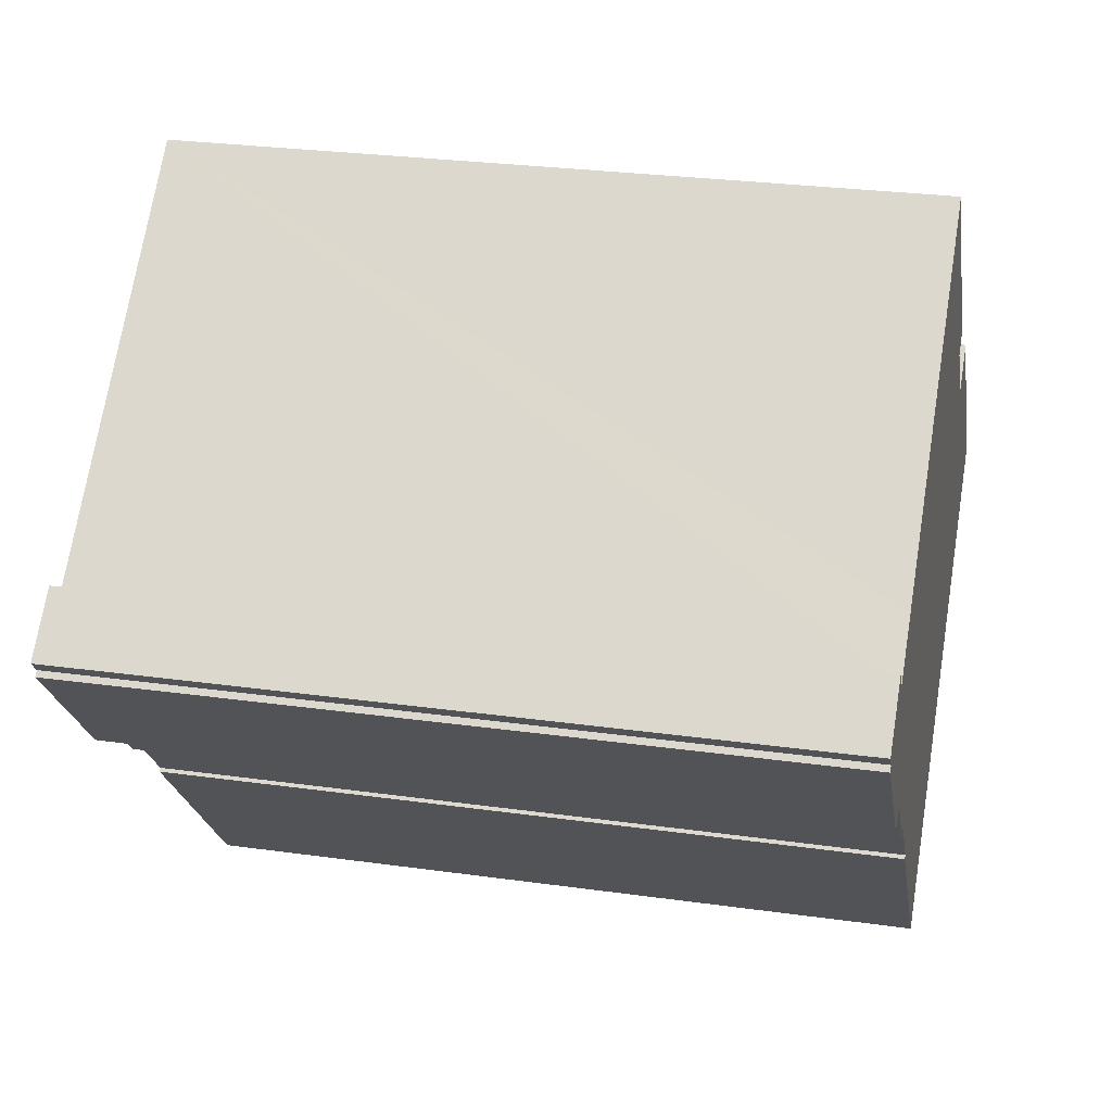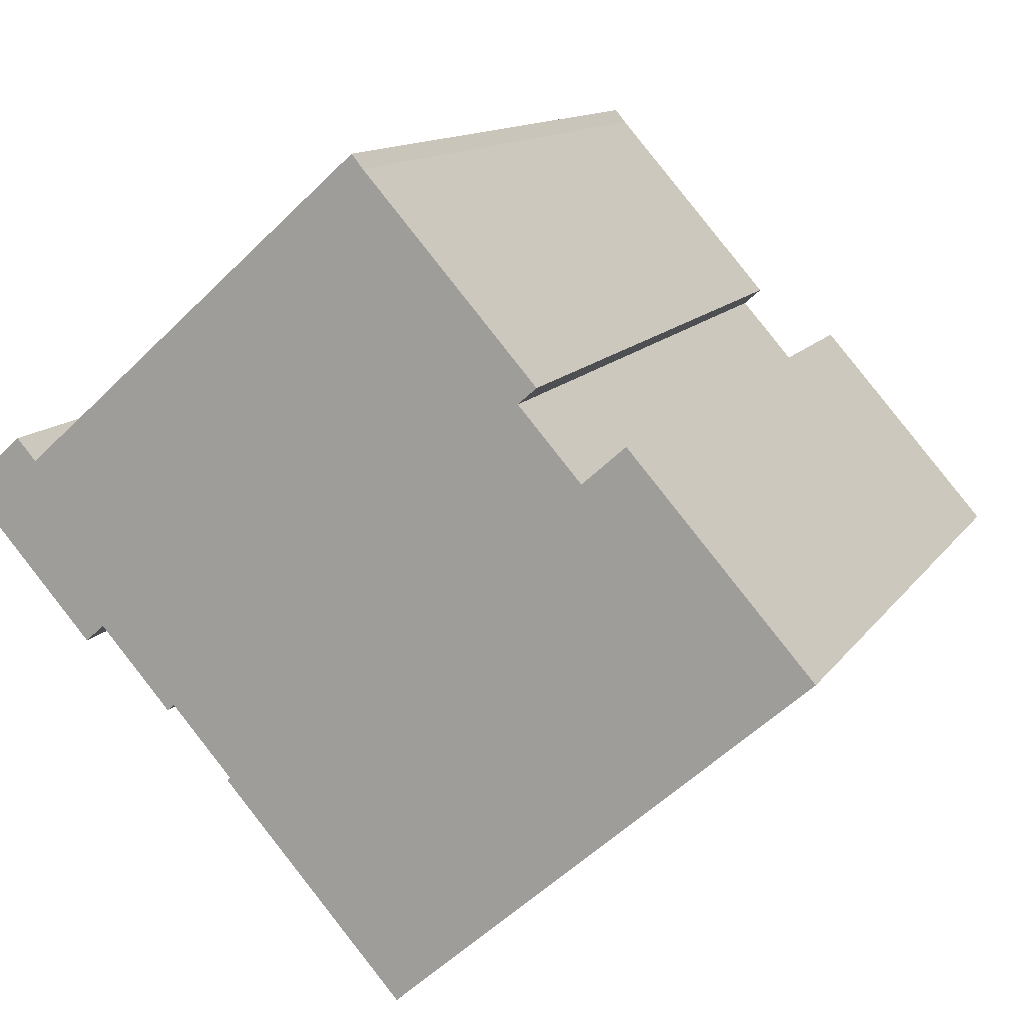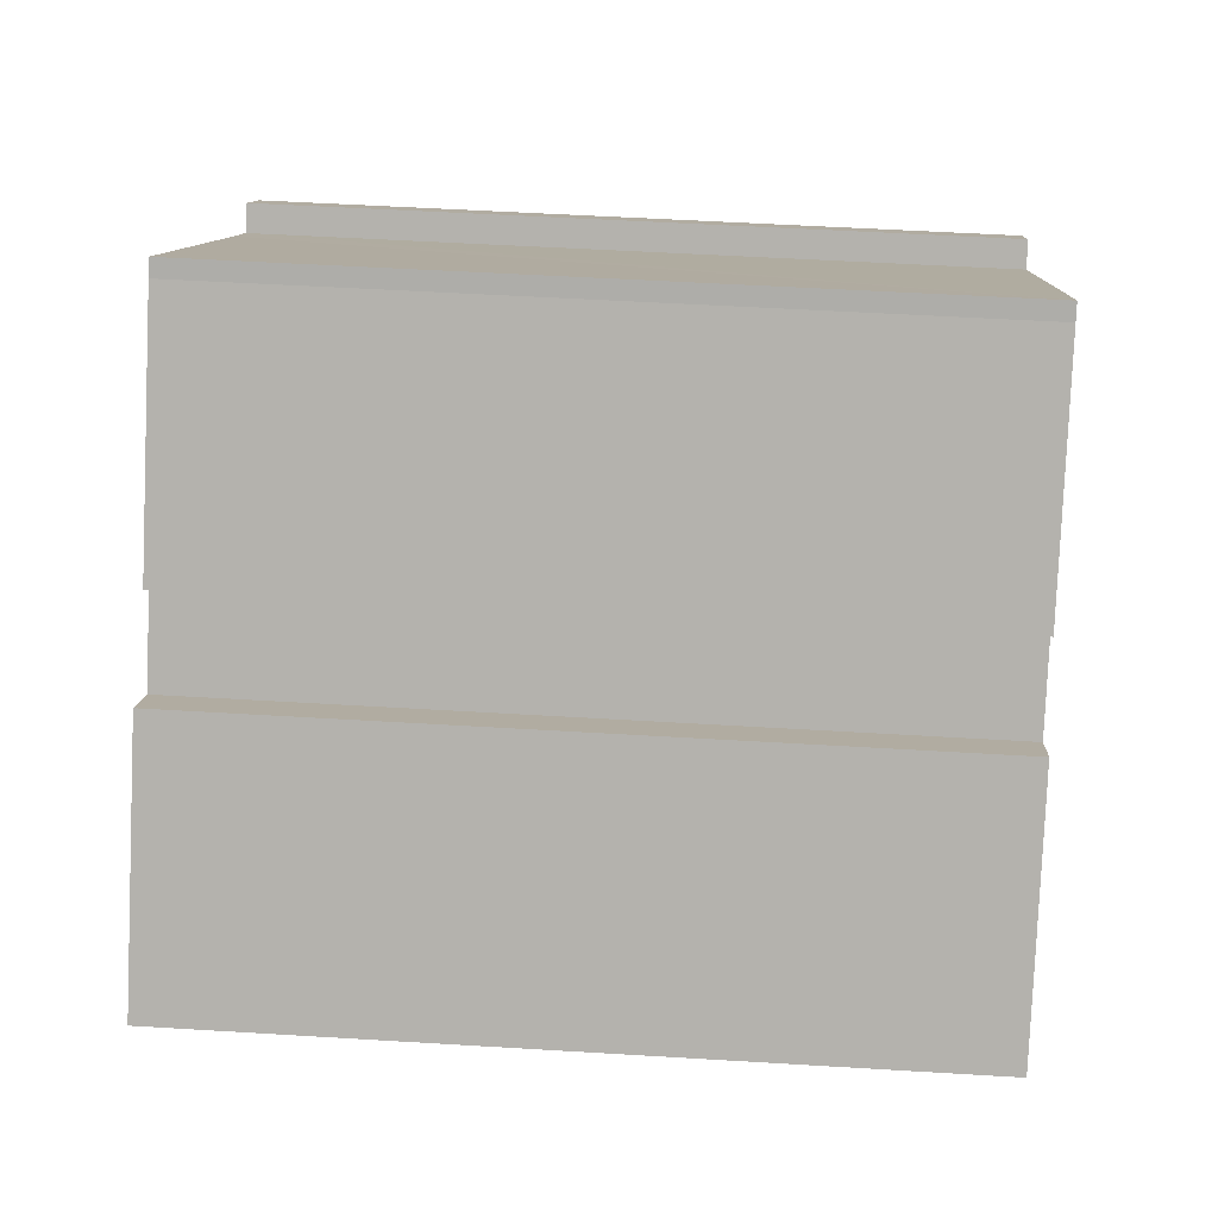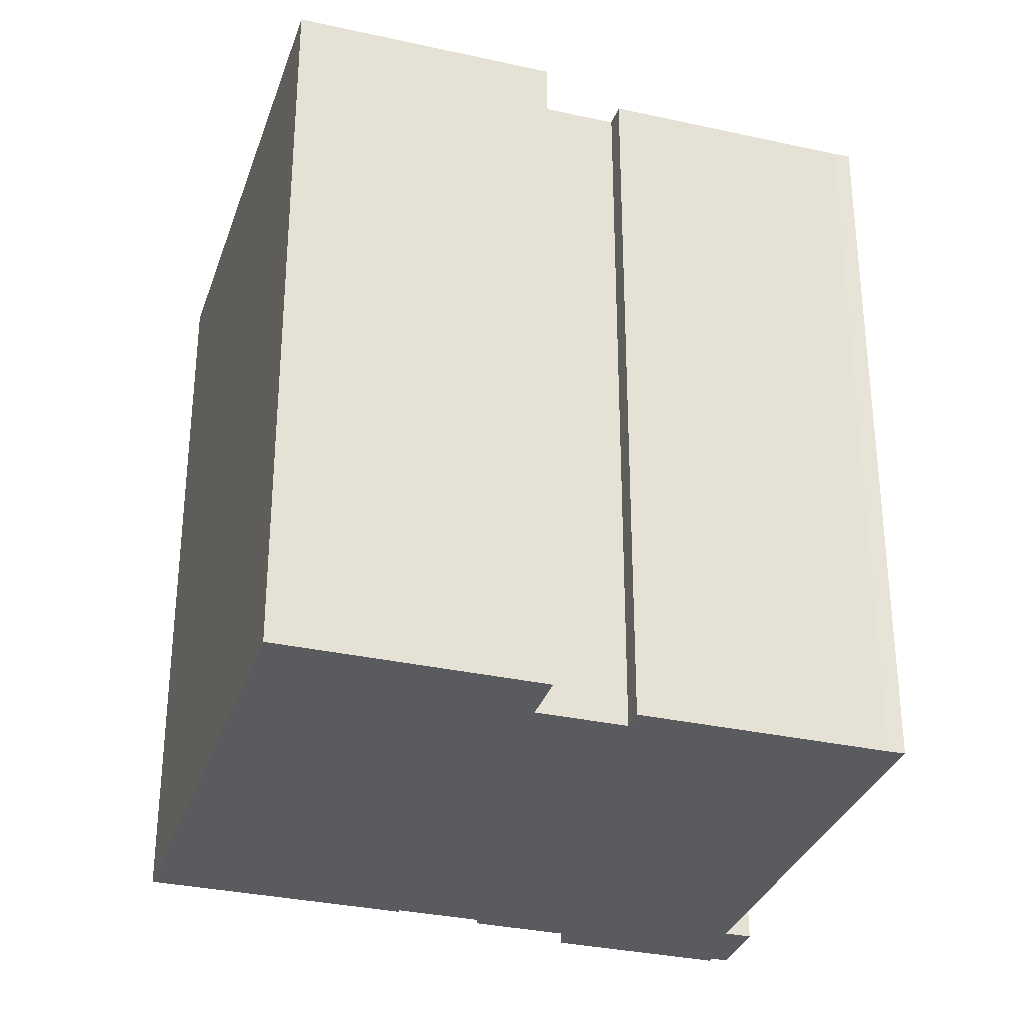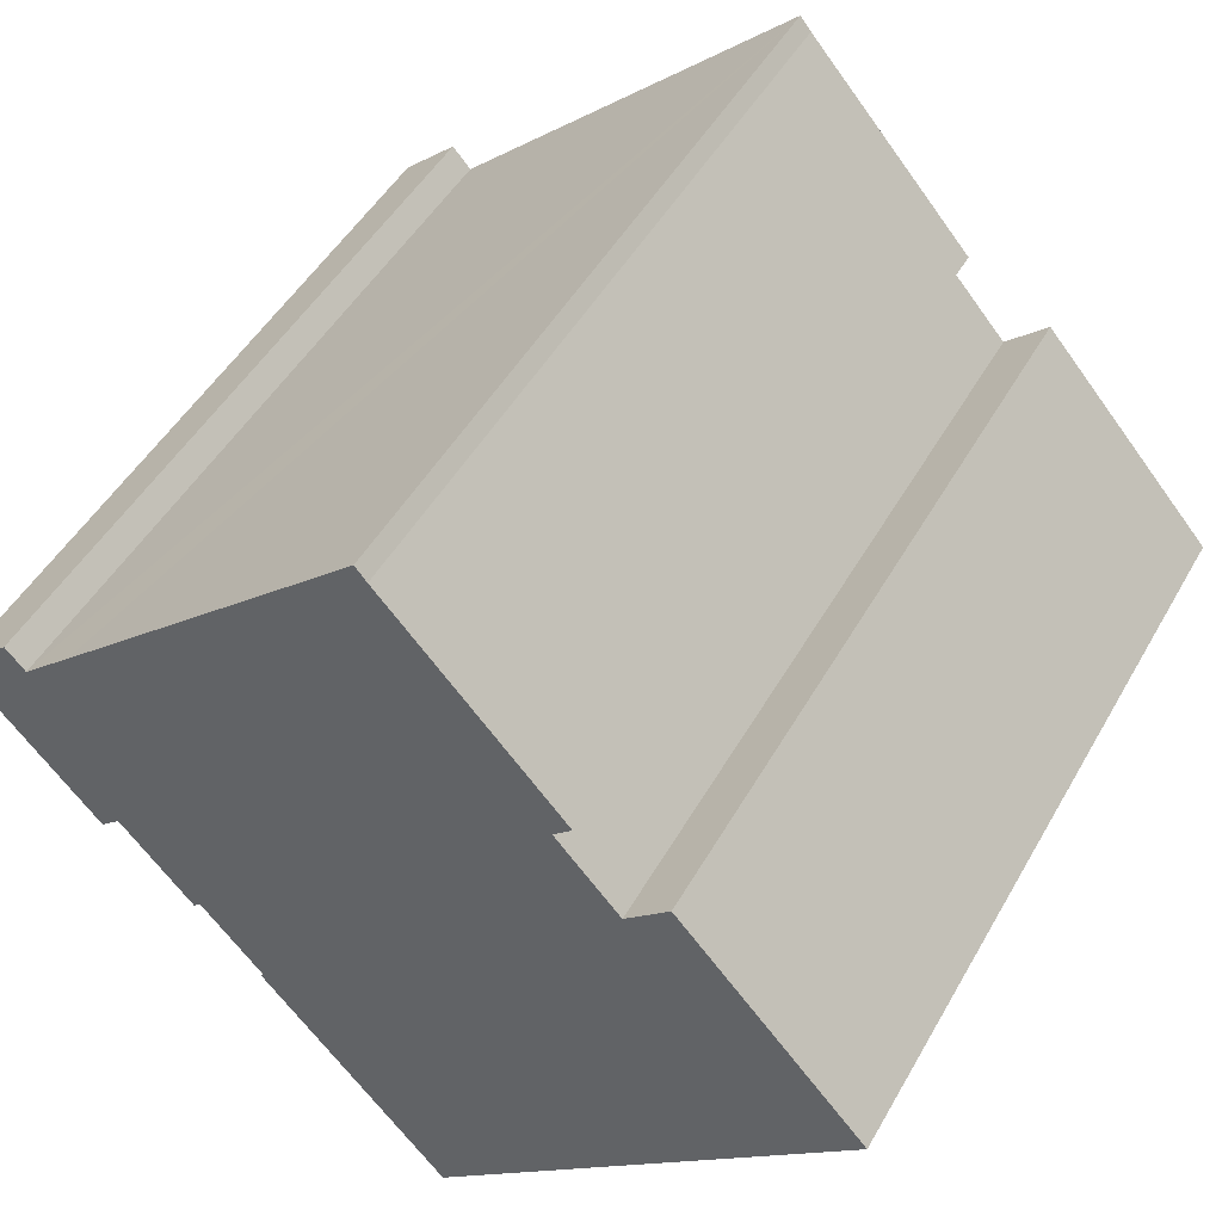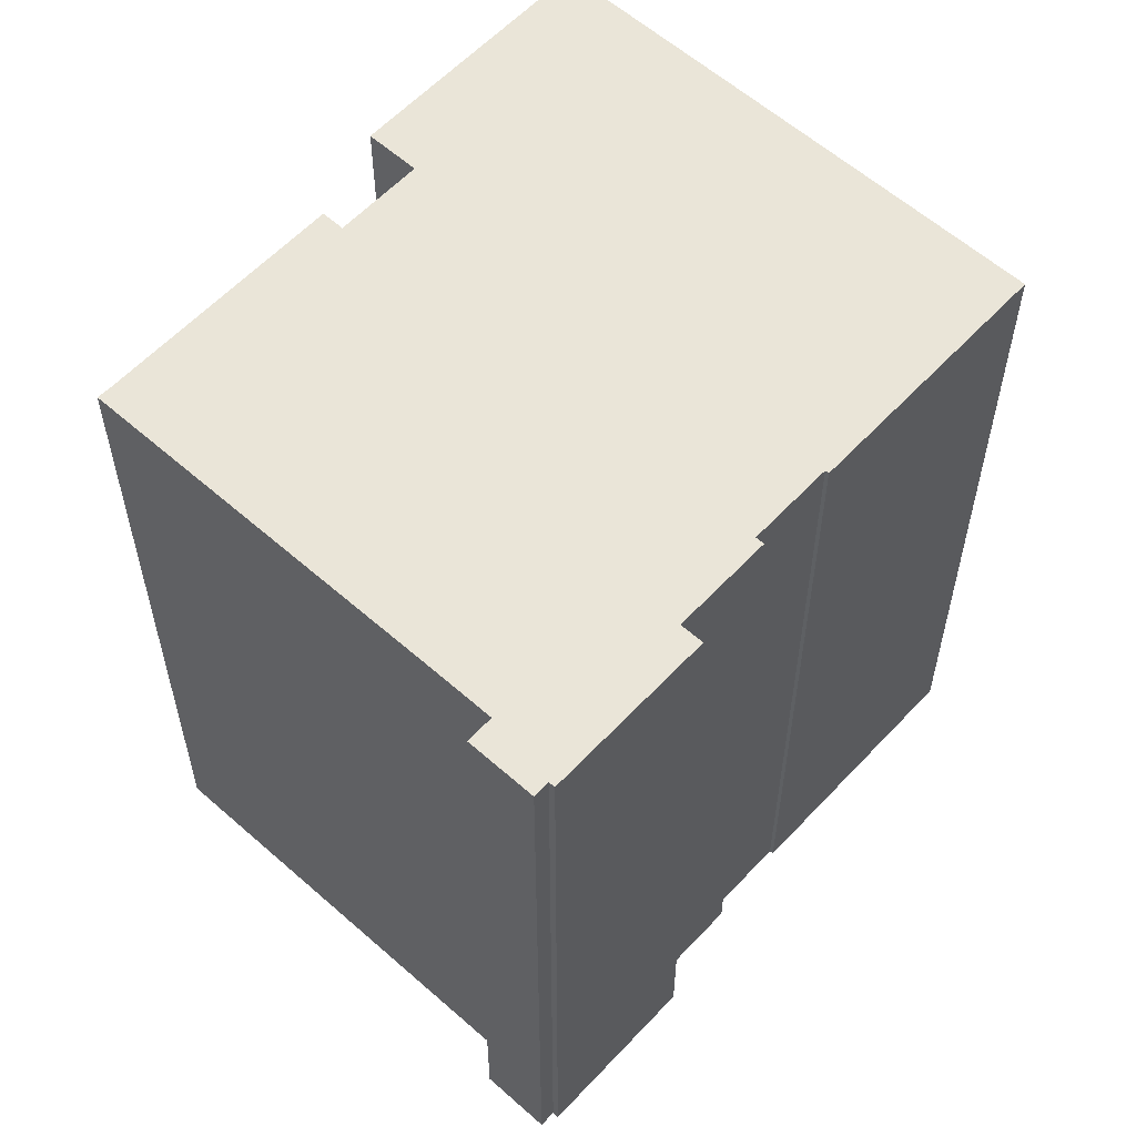
<metadata>
{"format":"obj","ext":"obj","renderer":"f3d","projection":"perspective","resolution":1024,"background":"white","views":[{"elev":27.3,"azim":102.2,"up":"+Z"},{"elev":12.3,"azim":-158.9,"up":"+Z"},{"elev":51.3,"azim":-86.2,"up":"+Z"},{"elev":-32.3,"azim":-65.8,"up":"+Y"},{"elev":48.0,"azim":-151.7,"up":"+Z"},{"elev":58.7,"azim":84.0,"up":"+Y"}]}
</metadata>
<code>
v  23.39 20.33 2.792
v  20.17 20.33 -0.85
v  19.66 20.33 -0.4
v  17.57 20.33 -2.389
v  17.88 20.33 -2.418
v  17.76 20.33 -2.556
v  0 20.33 1.245e-15
v  15.97 20.33 -4.367
v  11.13 20.33 -9.837
v  16.02 20.33 -4.309
v  15.93 20.33 -4.237
v  23.25 20.33 2.911
v  23.57 20.33 3.263
v  21.56 20.33 3.992
v  20.23 20.33 5.17
v  6.033 20.33 4.5
v  4.877 20.33 5.521
v  7.707 20.33 6.394
v  12.12 20.33 12.42
v  11.82 20.33 12.04
v  7.213 20.33 6.83
v  22.08 20.33 4.577
v  23.39 -1.71e-16 2.792
v  20.17 5.205e-17 -0.85
v  19.66 2.449e-17 -0.4
v  17.76 1.565e-16 -2.556
v  17.88 1.481e-16 -2.418
v  17.57 1.463e-16 -2.389
v  15.93 2.594e-16 -4.237
v  16.02 2.638e-16 -4.309
v  11.13 6.023e-16 -9.837
v  15.97 2.674e-16 -4.367
v  23.57 -1.998e-16 3.263
v  23.25 -1.782e-16 2.911
v  0 0 0
v  7.707 -3.915e-16 6.394
v  7.213 -4.182e-16 6.83
v  4.877 -3.381e-16 5.521
v  6.033 -2.755e-16 4.5
v  12.12 -7.603e-16 12.42
v  21.56 -2.444e-16 3.992
v  20.23 -3.166e-16 5.17
v  22.08 -2.803e-16 4.577
v  11.82 -7.375e-16 12.04
g defaultobject
f 1 2 3
f 4 5 6
f 5 4 3
f 7 8 9
f 8 7 10
f 10 7 11
f 11 7 4
f 4 7 3
f 3 7 1
f 1 7 12
f 12 7 13
f 13 7 14
f 14 7 15
f 15 7 16
f 16 7 17
f 15 18 19
f 18 15 16
f 19 18 20
f 20 18 21
f 22 13 14
f 23 2 1
f 2 23 24
f 25 5 3
f 5 25 6
f 6 25 26
f 26 25 27
f 28 11 4
f 11 28 29
f 30 8 10
f 8 30 9
f 9 30 31
f 31 30 32
f 33 12 13
f 12 33 34
f 24 3 2
f 3 24 25
f 26 4 6
f 4 26 28
f 31 7 9
f 7 31 35
f 36 21 18
f 21 36 37
f 29 10 11
f 10 29 30
f 38 16 17
f 16 38 39
f 40 15 19
f 15 40 14
f 14 40 41
f 41 40 42
f 43 13 22
f 13 43 33
f 34 1 12
f 1 34 23
f 35 17 7
f 17 35 38
f 39 18 16
f 18 39 36
f 37 20 21
f 20 37 44
f 44 19 20
f 19 44 40
f 41 22 14
f 22 41 43
f 33 43 41
f 44 42 40
f 42 44 37
f 42 37 36
f 42 36 39
f 35 39 38
f 39 35 31
f 39 31 42
f 42 31 41
f 41 31 29
f 41 29 28
f 41 28 25
f 41 25 33
f 33 25 34
f 34 25 23
f 29 31 30
f 30 31 32
f 28 27 25
f 27 28 26
f 24 23 25

</code>
